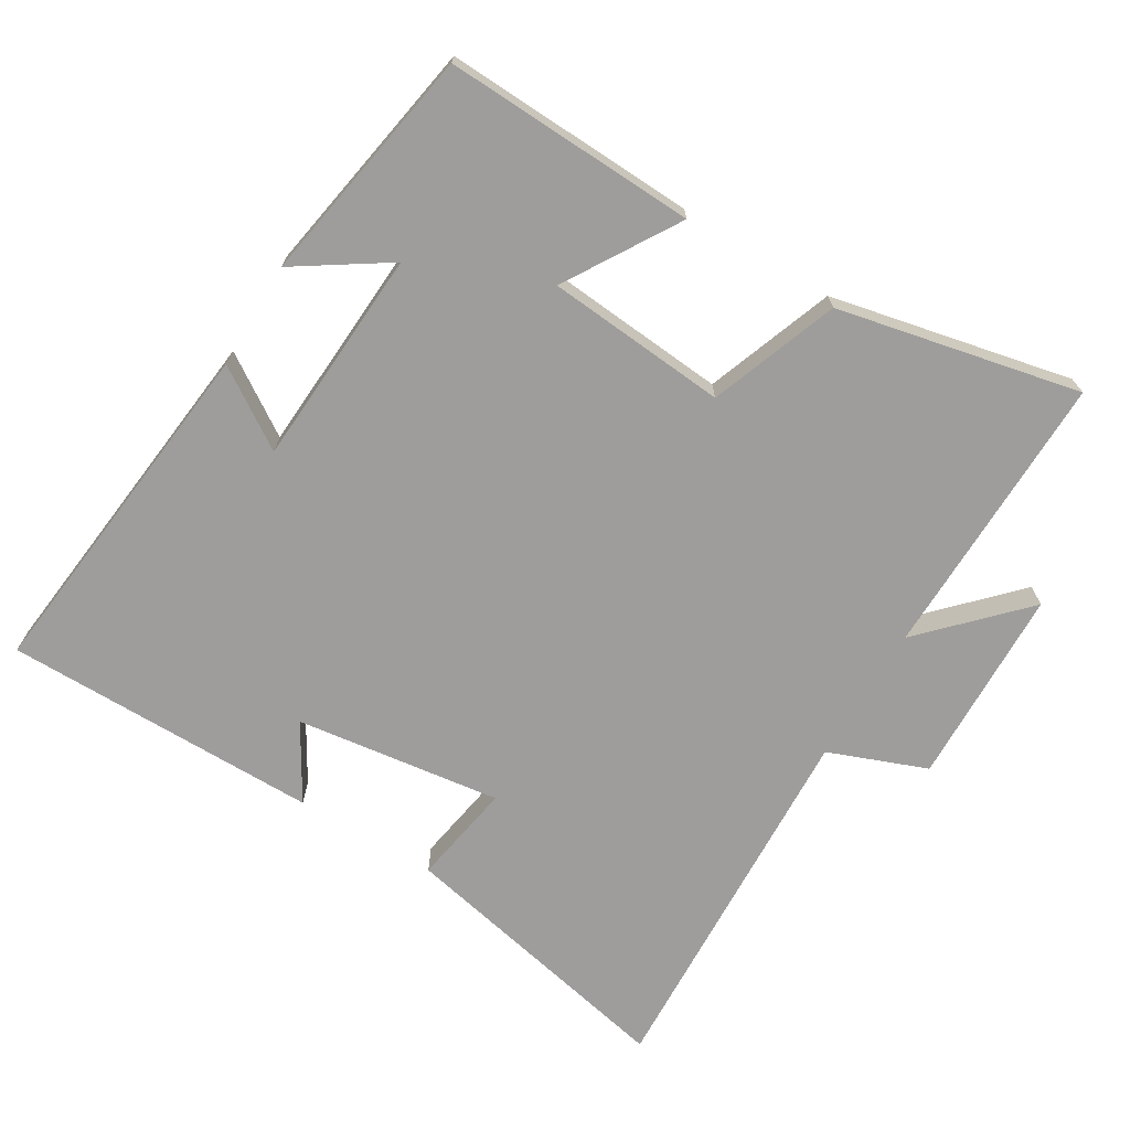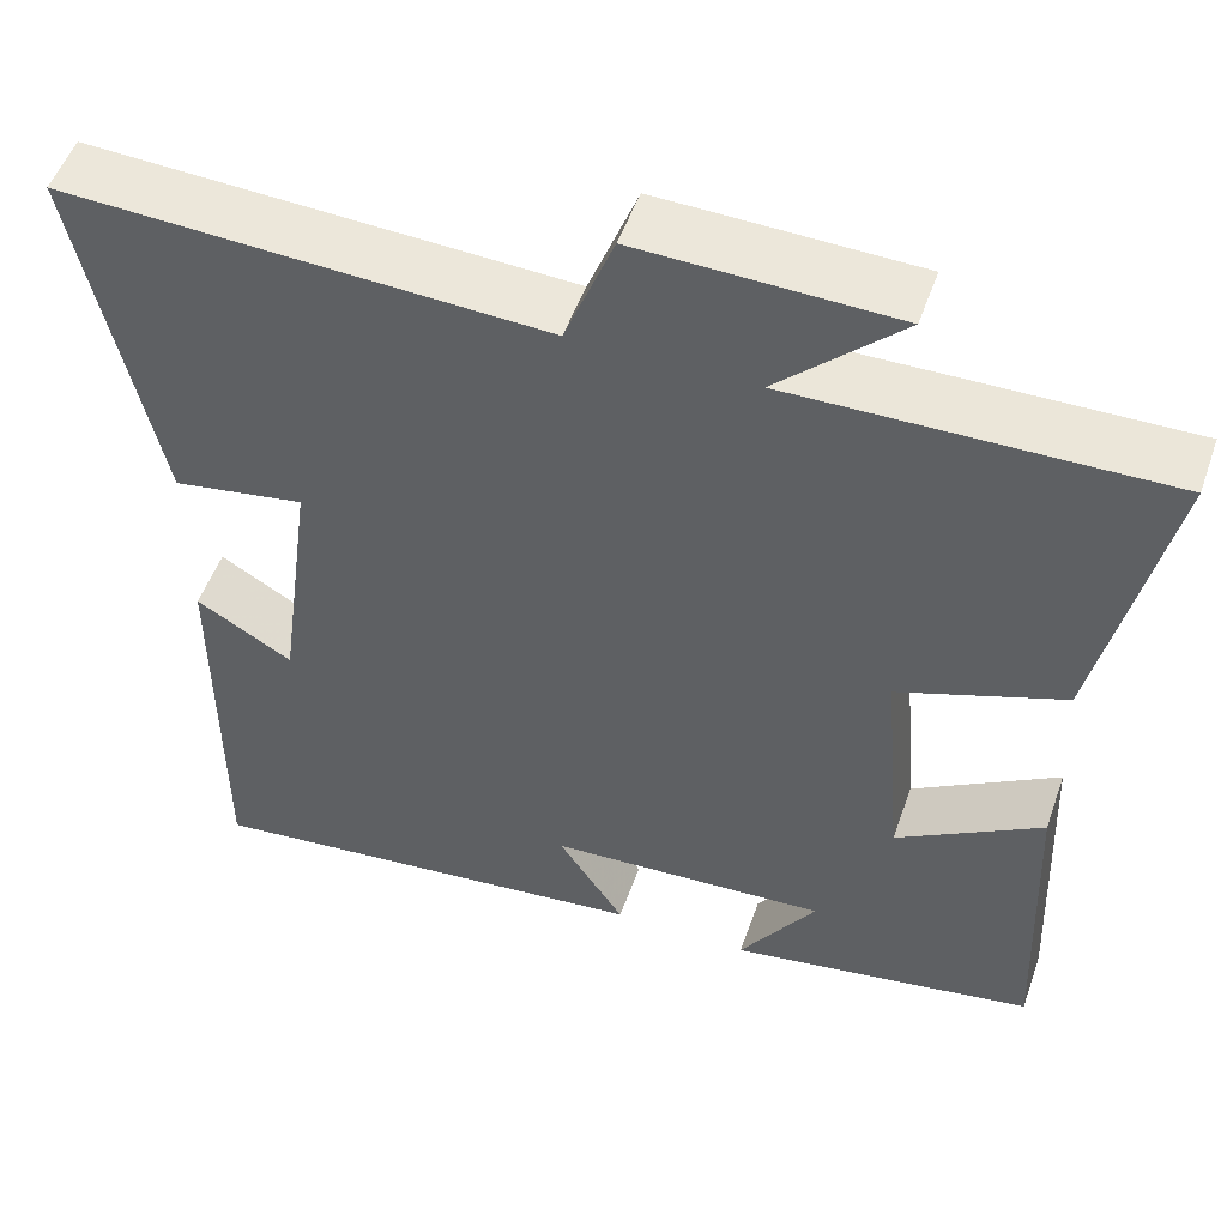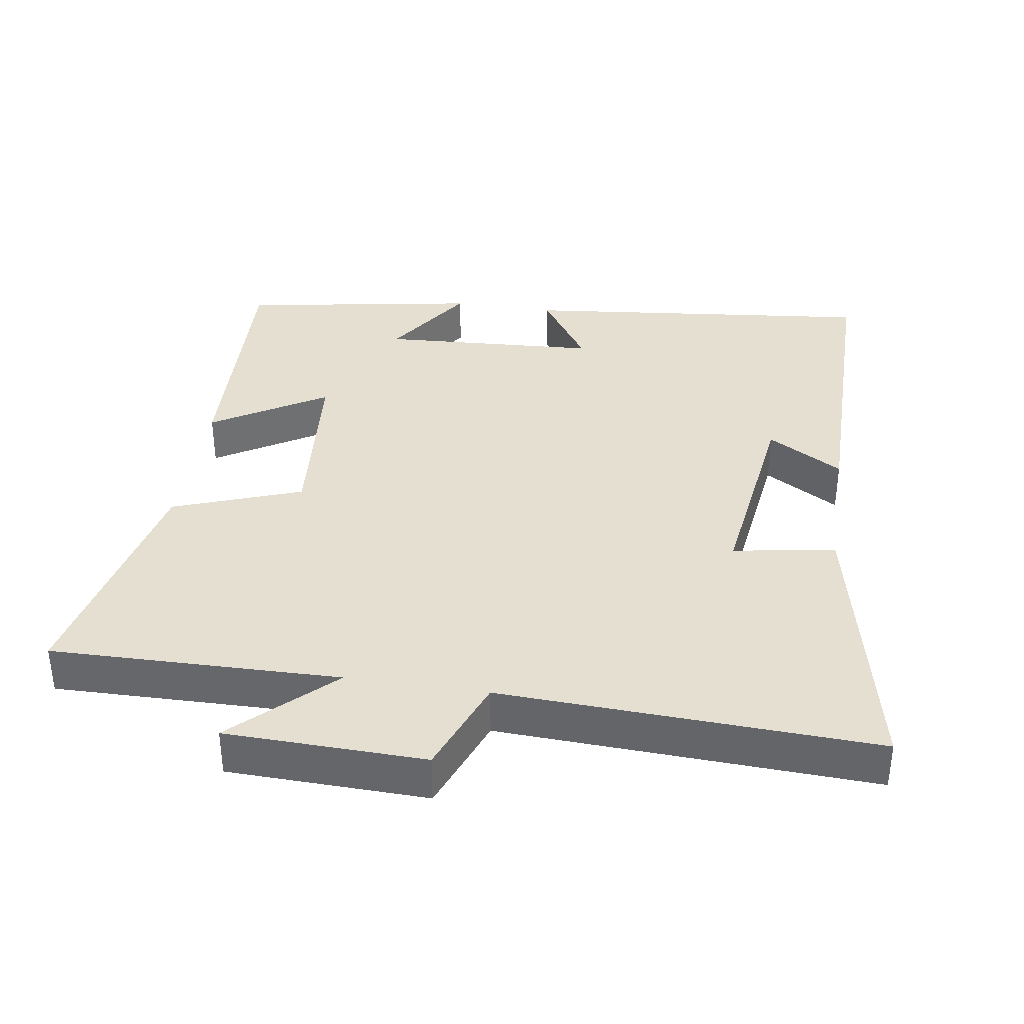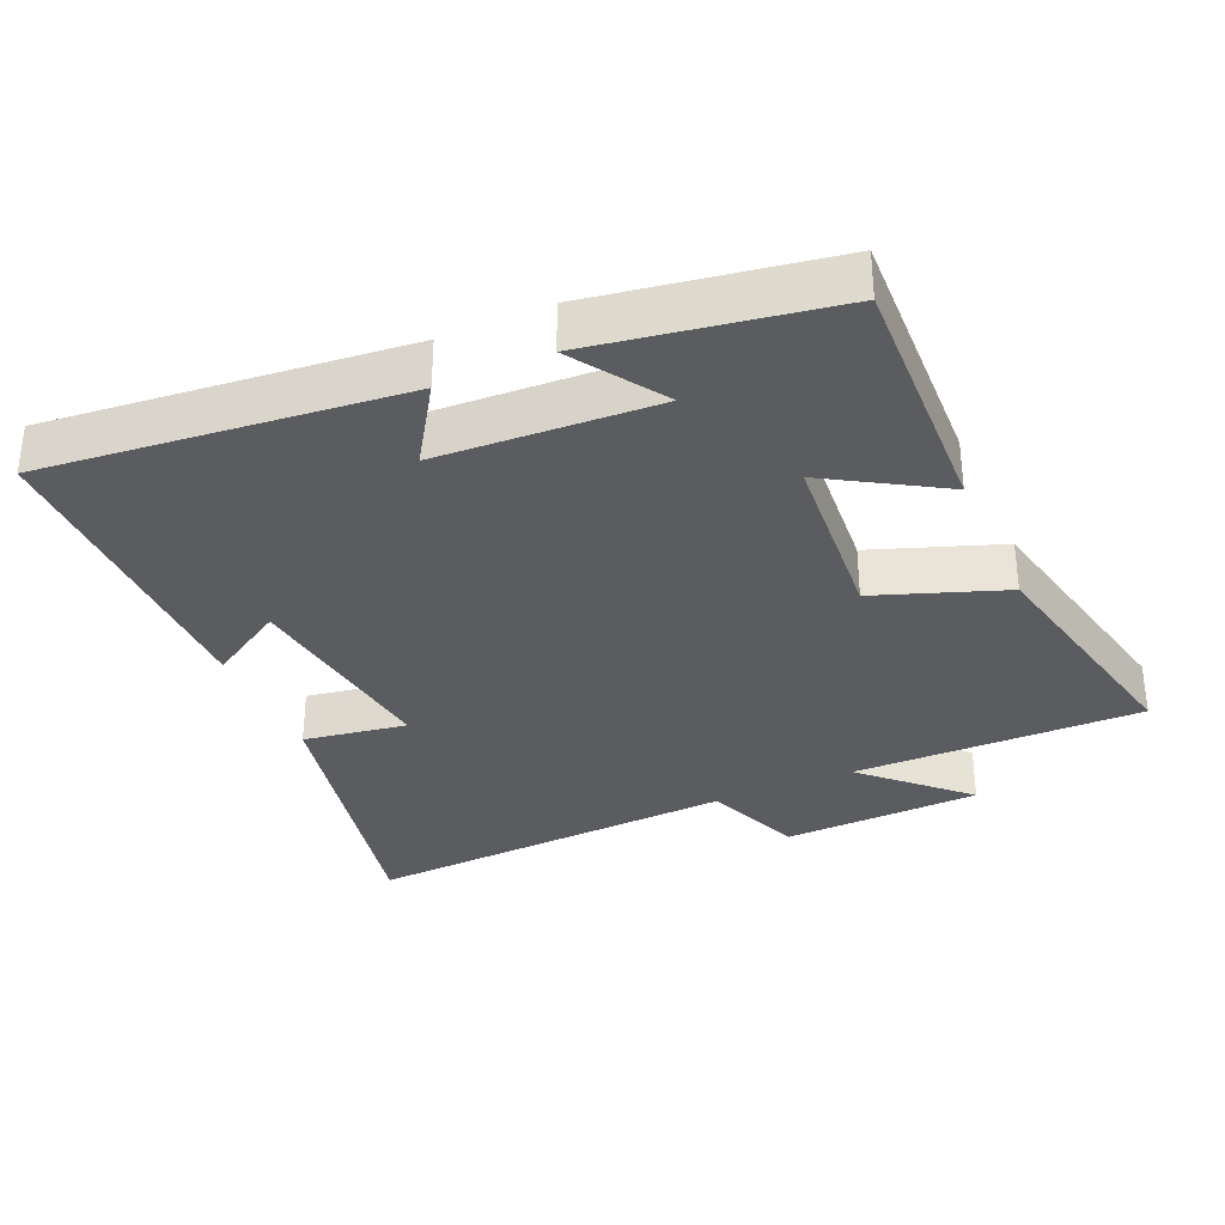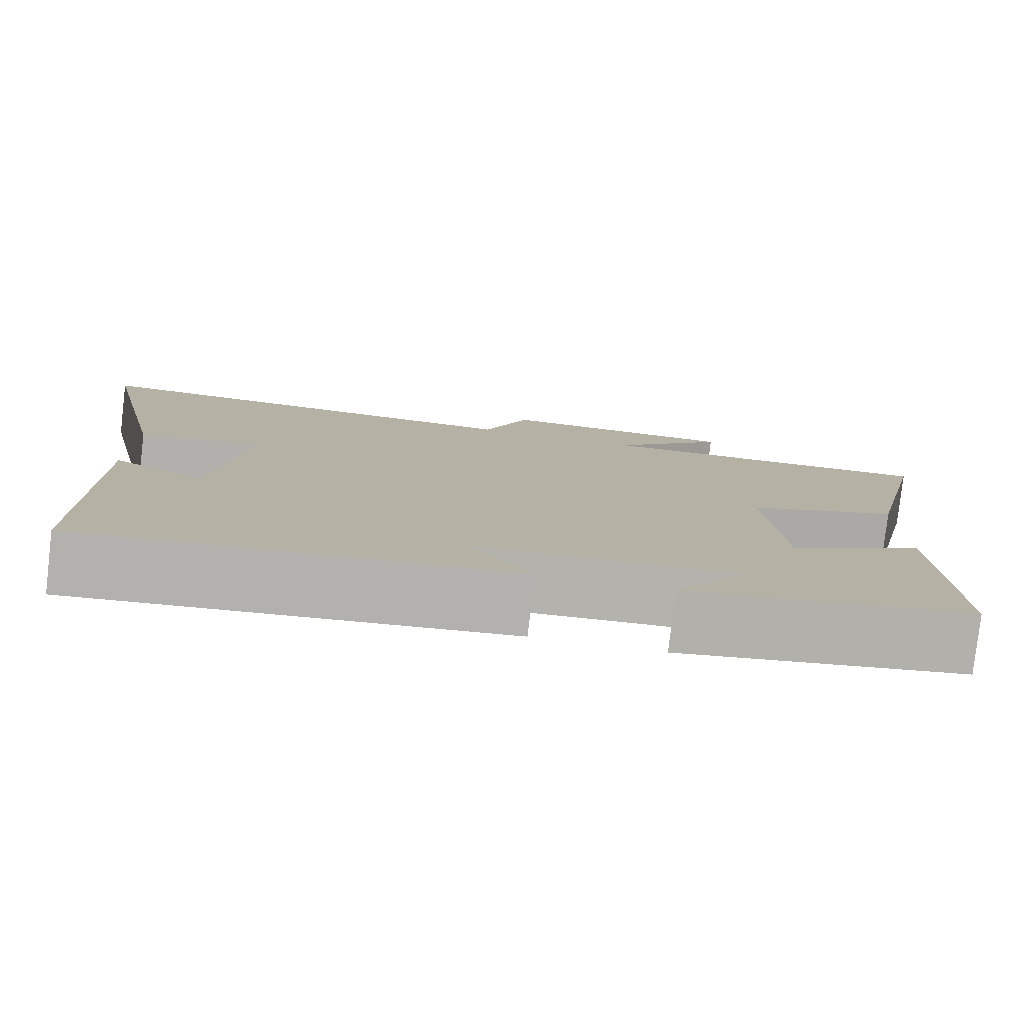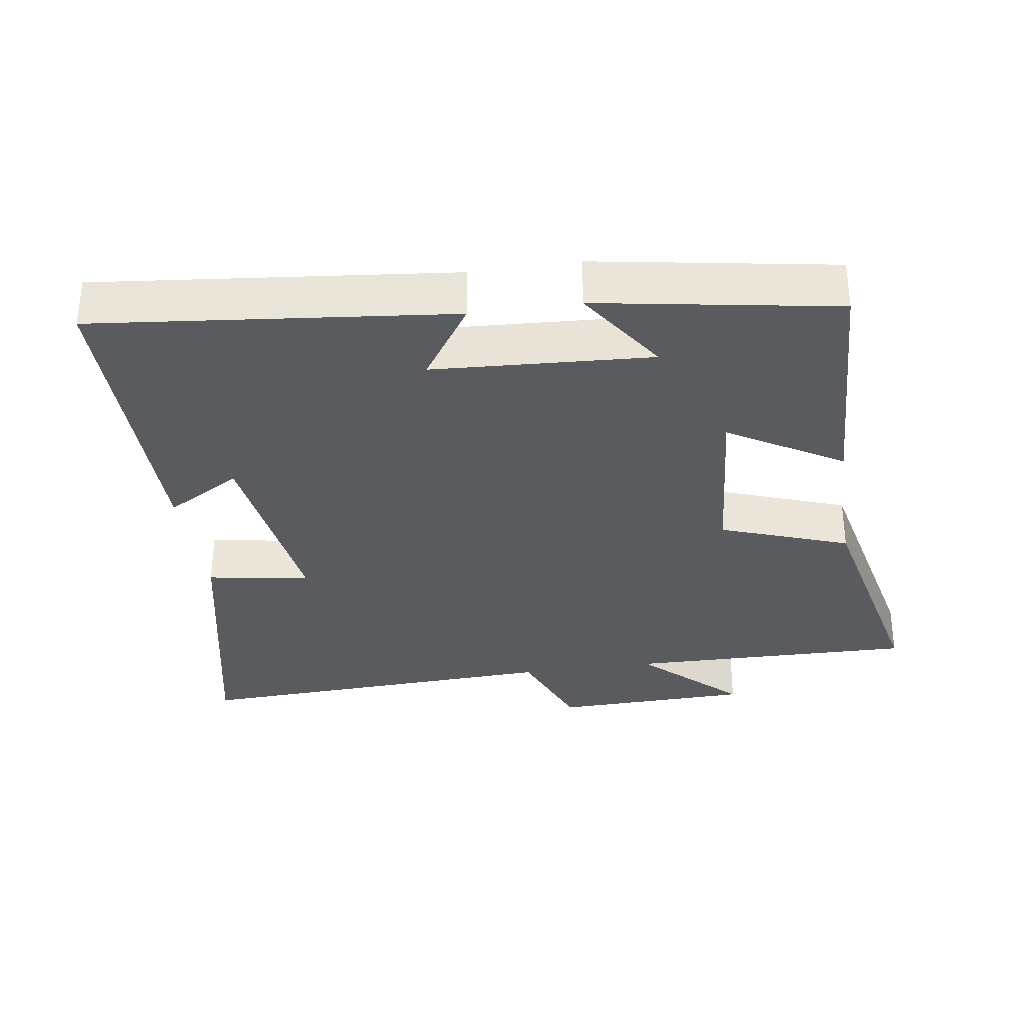
<metadata>
{"format":"obj","ext":"obj","renderer":"f3d","projection":"perspective","resolution":1024,"background":"white","views":[{"elev":-70.4,"azim":-121.1,"up":"+Y"},{"elev":51.8,"azim":-160.8,"up":"+Z"},{"elev":36.7,"azim":8.7,"up":"+Y"},{"elev":-33.6,"azim":-156.0,"up":"+Y"},{"elev":-79.5,"azim":173.4,"up":"+Z"},{"elev":-32.5,"azim":-171.5,"up":"+Y"}]}
</metadata>
<code>
v -0.515 0.07 -0.441
v -0.5 0.07 -0.075
v -0.336 0.07 -0.175
v -0.314 0.07 0.087
v -0.5 0.07 0.155
v -0.576 0.07 0.507
v -0.158 0.07 0.5
v -0.297 0.07 0.634
v -0.009 0.07 0.642
v 0.046 0.07 0.5
v 0.588 0.07 0.525
v 0.5 0.07 0.11
v 0.351 0.07 0.135
v 0.391 0.07 -0.163
v 0.5 0.07 -0.098
v 0.5 0.07 -0.555
v -0.015 0.07 -0.5
v 0.06 0.07 -0.386
v -0.256 0.07 -0.368
v -0.169 0.07 -0.5
v -0.515 0 -0.441
v -0.5 0 -0.075
v -0.336 0 -0.175
v -0.314 0 0.087
v -0.5 0 0.155
v -0.576 0 0.507
v -0.158 0 0.5
v -0.297 0 0.634
v -0.009 0 0.642
v 0.046 0 0.5
v 0.588 0 0.525
v 0.5 0 0.11
v 0.351 0 0.135
v 0.391 0 -0.163
v 0.5 0 -0.098
v 0.5 0 -0.555
v -0.015 0 -0.5
v 0.06 0 -0.386
v -0.256 0 -0.368
v -0.169 0 -0.5
f 19 20 1 2
f 15 16 17 18
f 14 15 18
f 13 14 18 19
f 10 11 12 13
f 10 13 19
f 7 8 9 10
f 7 10 19
f 4 5 6 7
f 3 4 7 19
f 2 3 19
f 22 21 40 39
f 38 37 36 35
f 38 35 34
f 39 38 34 33
f 33 32 31 30
f 39 33 30
f 30 29 28 27
f 39 30 27
f 27 26 25 24
f 39 27 24 23
f 39 23 22
f 1 21 22 2
f 2 22 23 3
f 3 23 24 4
f 4 24 25 5
f 5 25 26 6
f 6 26 27 7
f 7 27 28 8
f 8 28 29 9
f 9 29 30 10
f 10 30 31 11
f 11 31 32 12
f 12 32 33 13
f 13 33 34 14
f 14 34 35 15
f 15 35 36 16
f 16 36 37 17
f 17 37 38 18
f 18 38 39 19
f 19 39 40 20
f 20 40 21 1

</code>
